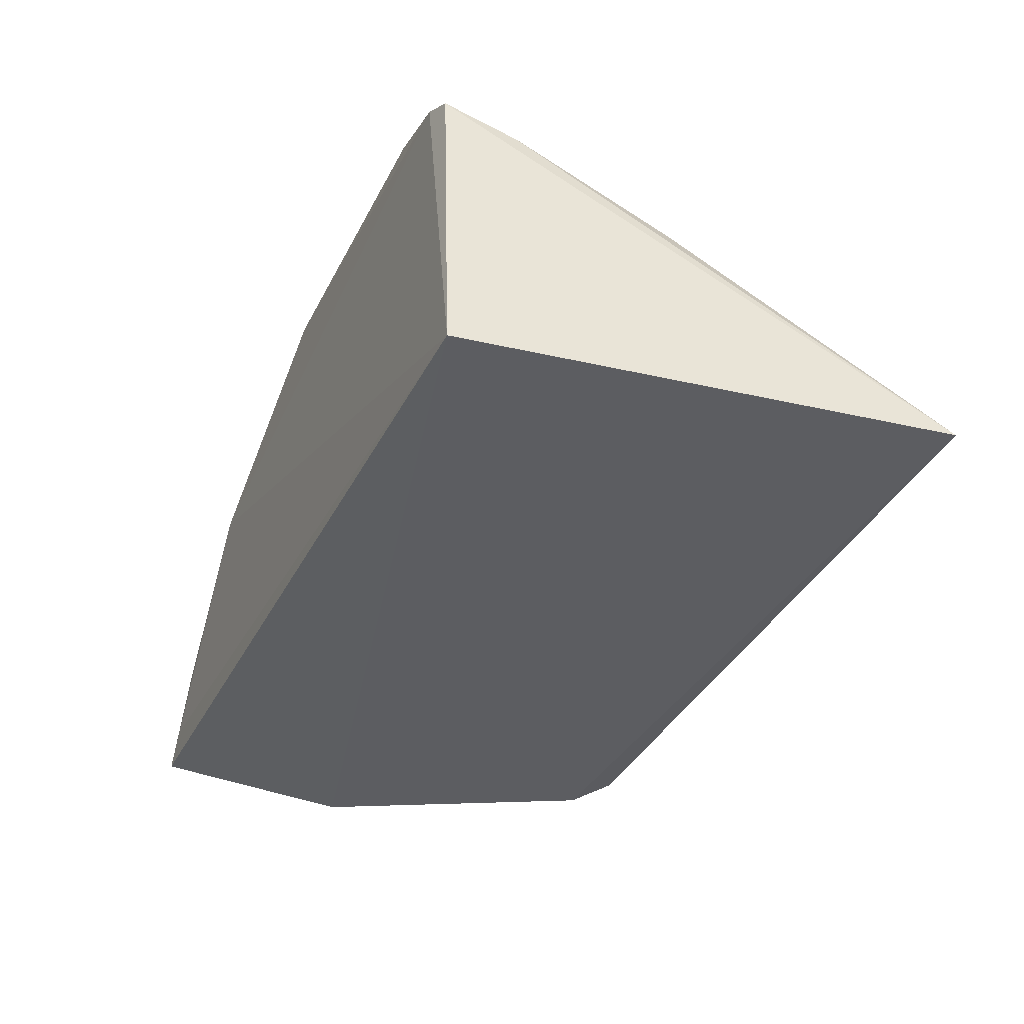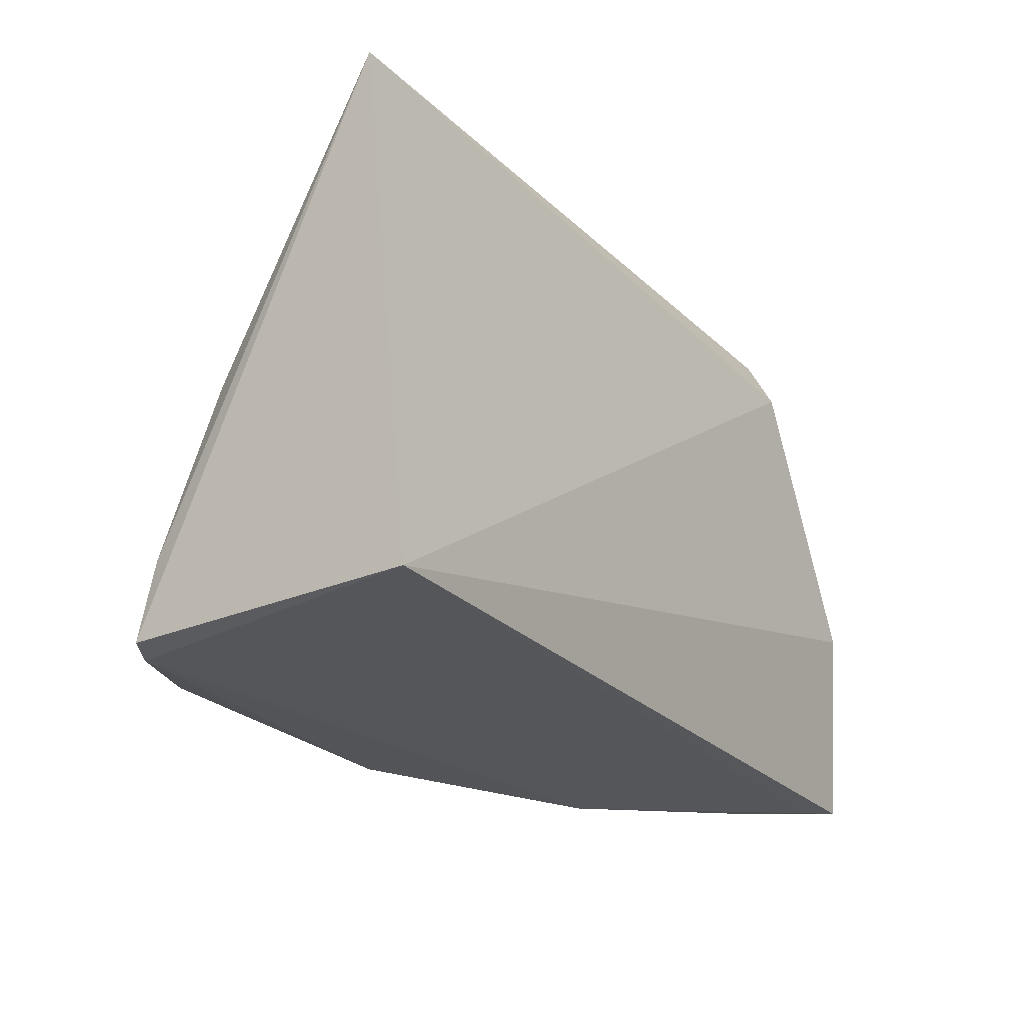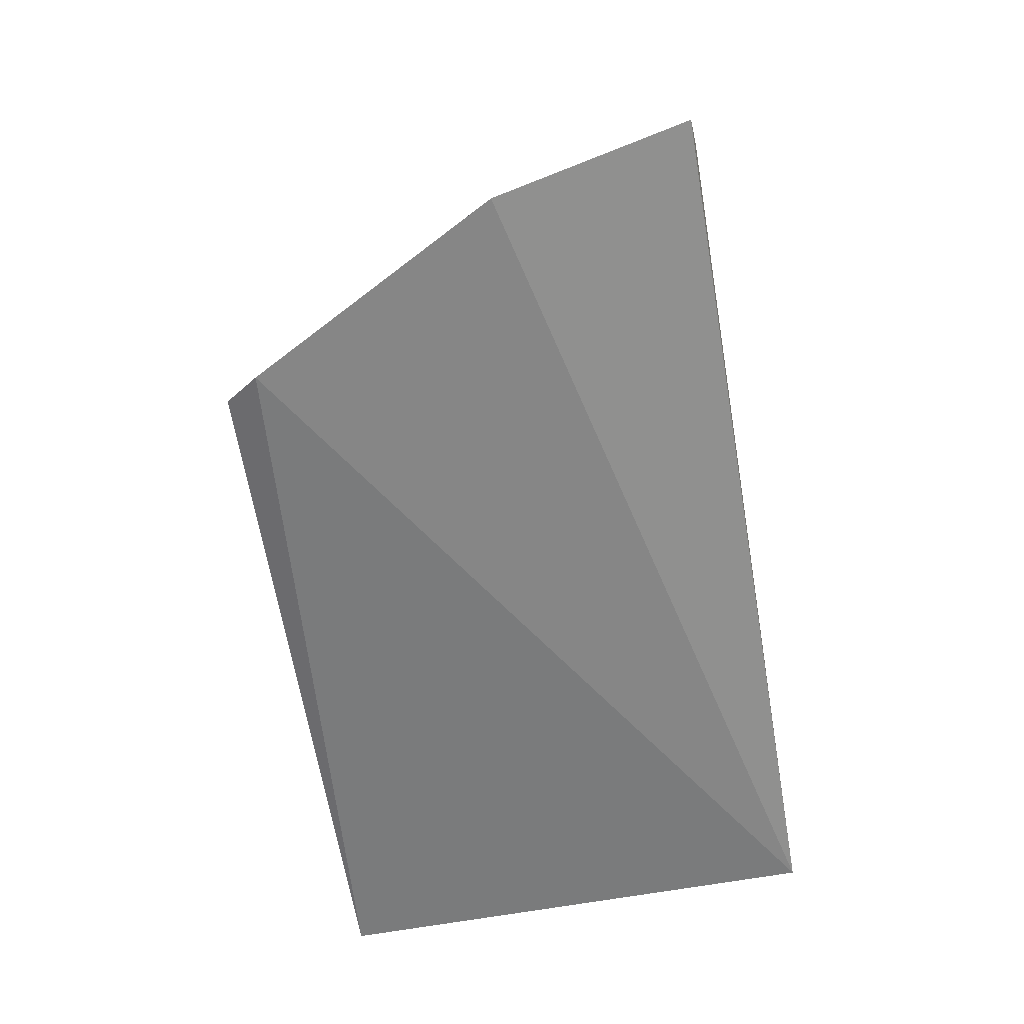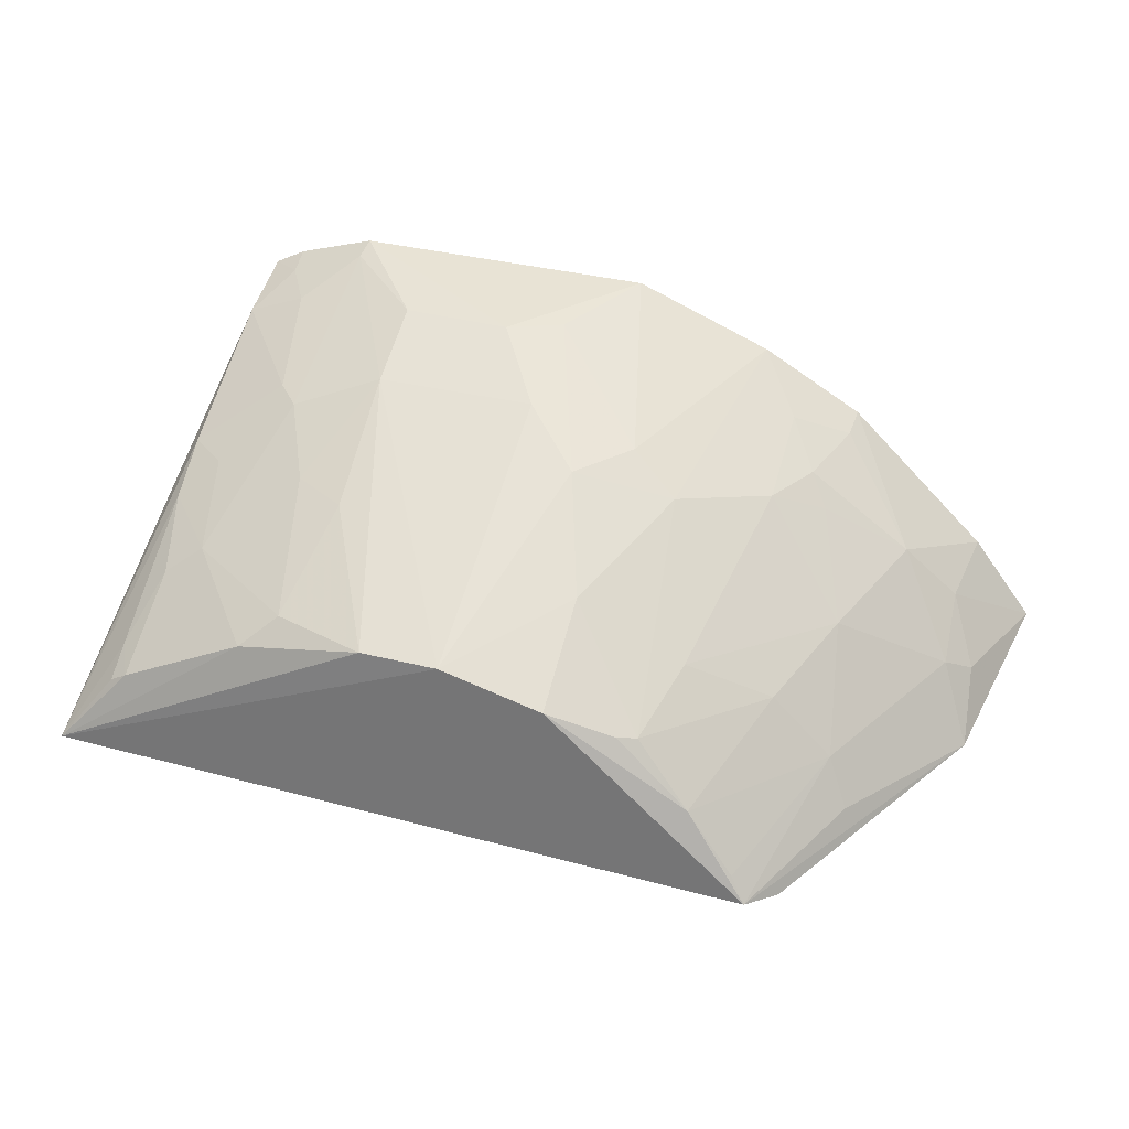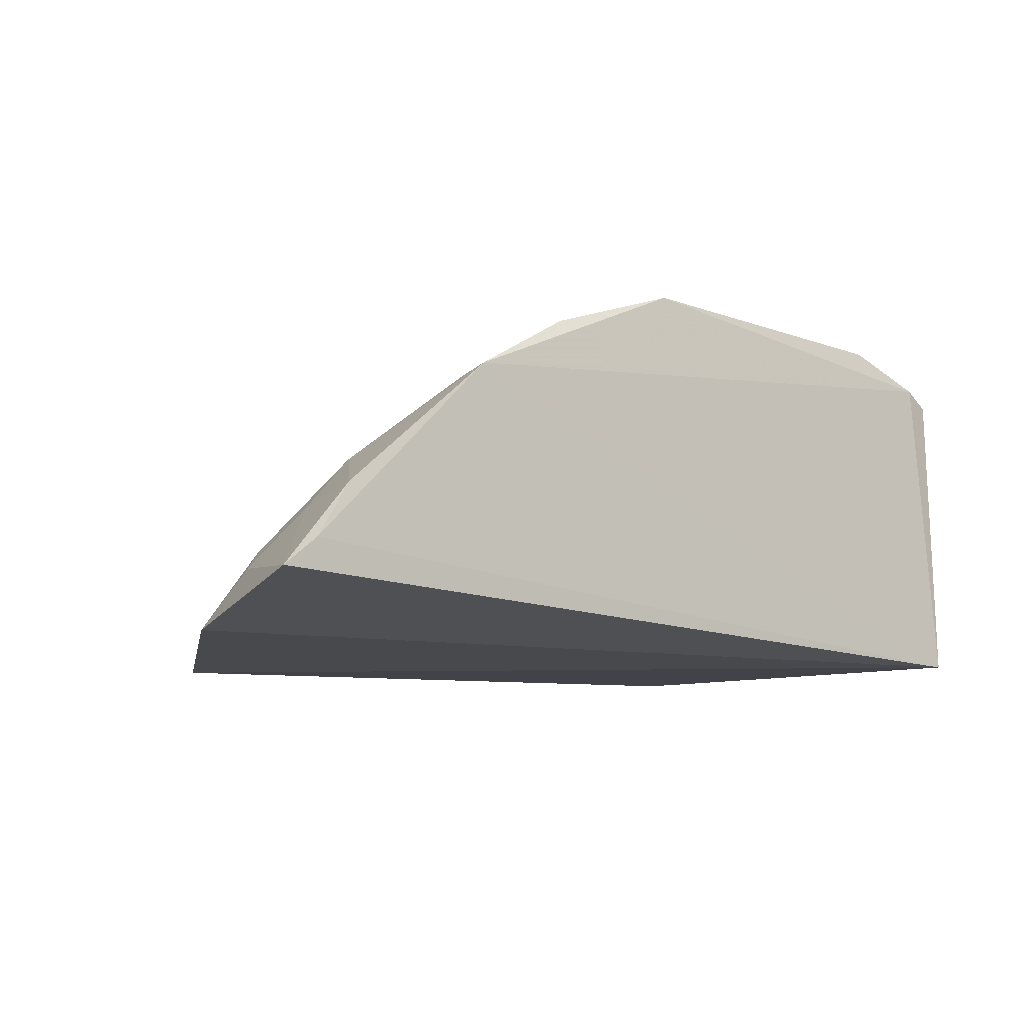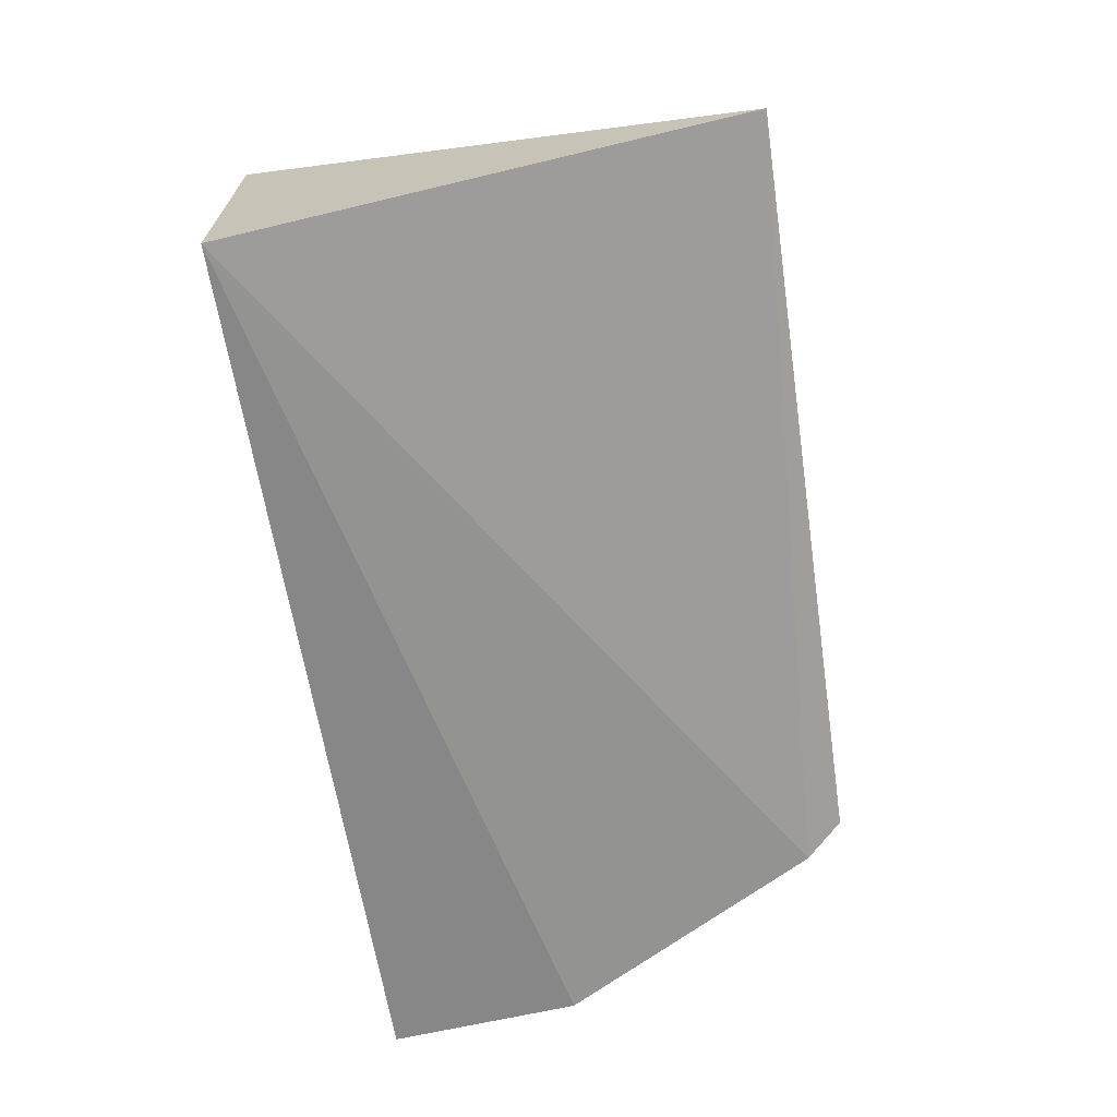
<metadata>
{"format":"obj","ext":"obj","renderer":"f3d","projection":"perspective","resolution":1024,"background":"white","views":[{"elev":-35.9,"azim":-113.9,"up":"+Y"},{"elev":-24.3,"azim":-57.4,"up":"+Z"},{"elev":-62.7,"azim":99.9,"up":"+Y"},{"elev":39.2,"azim":17.5,"up":"+Y"},{"elev":-12.4,"azim":141.0,"up":"+Y"},{"elev":-66.0,"azim":-80.6,"up":"+Y"}]}
</metadata>
<code>
v 0.2032 0.1527 0.2458
v 0.2934 0.1694 0.007792
v 0.1305 0.3173 0.005817
v -0.1028 0.344 0.004853
v -0.1668 0.1623 0.007576
v 0.1835 0.2839 0.002336
v 0.02655 0.2661 0.2544
v 0.2759 0.1538 0.1102
v 0.05735 0.3451 0.004154
v -0.1458 0.3283 0.002926
v 0.2764 0.1844 0.006418
v -0.1826 0.1783 0.274
v 0.1257 0.2359 0.2415
v 0.2257 0.2385 0.05761
v -0.00112 0.3416 0.06352
v 0.2597 0.213 0.006239
v 0.1893 0.1607 0.2649
v -0.1611 0.3205 0.005615
v -0.126 0.2628 0.1988
v 0.05883 0.31 0.1364
v 0.2711 0.1802 0.07597
v 0.1551 0.2821 0.08883
v 0.08103 0.252 0.2548
v 0.1806 0.2241 0.1794
v -0.08249 0.2505 0.2527
v -0.115 0.3096 0.1079
v -0.1581 0.28 0.1312
v 0.02699 0.3252 0.1056
v 0.08435 0.3104 0.1081
v 0.2547 0.2085 0.05043
v 0.1709 0.281 0.06034
v 0.1554 0.205 0.2528
v 0.08019 0.2787 0.1965
v 0.1372 0.2491 0.1962
v 0.2017 0.2334 0.1233
v 0.2127 0.1914 0.1796
v -0.1472 0.2184 0.2587
v -0.01457 0.2659 0.2545
v -0.1295 0.3246 0.04498
v -0.08143 0.2953 0.1658
v -0.0567 0.3261 0.1091
v -0.1609 0.3113 0.04517
v -0.1373 0.2817 0.1487
v 0.02775 0.3415 0.05154
v 0.1108 0.2947 0.1233
v 0.2577 0.1917 0.089
v 0.1828 0.2814 0.01991
v 0.1541 0.2971 0.03624
v 0.1159 0.2384 0.2466
v 0.1816 0.268 0.07311
v 0.2251 0.1678 0.1909
v 0.181 0.1736 0.2595
v -0.1562 0.2229 0.2406
v -0.144 0.3256 0.01965
v -0.1023 0.309 0.1222
v -0.06466 0.2645 0.2392
v -0.05882 0.3399 0.06076
v -0.1562 0.2652 0.1637
v -0.1563 0.2126 0.2582
v -0.1038 0.3411 0.01737
v -0.05338 0.2947 0.1803
v -0.1446 0.2493 0.2077
f 8 5 2
f 8 1 5
f 9 3 6
f 10 6 5
f 10 9 6
f 10 4 9
f 11 2 5
f 11 5 6
f 12 5 1
f 15 9 4
f 16 11 6
f 16 2 11
f 16 6 14
f 17 12 1
f 17 1 8
f 18 10 5
f 18 5 12
f 21 8 2
f 23 7 12
f 23 12 17
f 28 7 20
f 29 3 9
f 30 16 14
f 30 21 2
f 30 2 16
f 32 23 17
f 32 24 13
f 33 20 7
f 33 7 23
f 34 13 24
f 35 34 24
f 35 22 34
f 36 35 24
f 36 24 32
f 37 25 19
f 37 12 25
f 38 25 12
f 38 12 7
f 41 28 15
f 41 38 7
f 41 7 28
f 42 18 12
f 42 12 27
f 42 27 26
f 42 26 39
f 43 26 27
f 44 28 20
f 44 9 15
f 44 15 28
f 44 29 9
f 44 20 29
f 45 22 3
f 45 3 29
f 45 29 20
f 45 20 33
f 45 34 22
f 45 33 13
f 45 13 34
f 46 30 14
f 46 21 30
f 46 14 35
f 46 35 36
f 46 8 21
f 47 31 14
f 47 14 6
f 47 6 3
f 48 3 22
f 48 22 31
f 48 47 3
f 48 31 47
f 49 32 13
f 49 23 32
f 49 33 23
f 49 13 33
f 50 35 14
f 50 14 31
f 50 31 22
f 50 22 35
f 51 36 17
f 51 17 8
f 51 46 36
f 51 8 46
f 52 36 32
f 52 32 17
f 52 17 36
f 54 42 39
f 54 10 18
f 54 18 42
f 55 19 40
f 55 43 19
f 55 26 43
f 55 40 41
f 56 40 19
f 56 19 25
f 56 25 38
f 57 41 15
f 57 15 4
f 58 43 27
f 58 19 43
f 58 27 12
f 58 12 53
f 59 53 12
f 59 12 37
f 59 37 53
f 60 54 39
f 60 4 10
f 60 10 54
f 60 57 4
f 60 41 57
f 60 55 41
f 60 39 26
f 60 26 55
f 61 41 40
f 61 40 56
f 61 56 38
f 61 38 41
f 62 58 53
f 62 53 37
f 62 37 19
f 62 19 58

</code>
